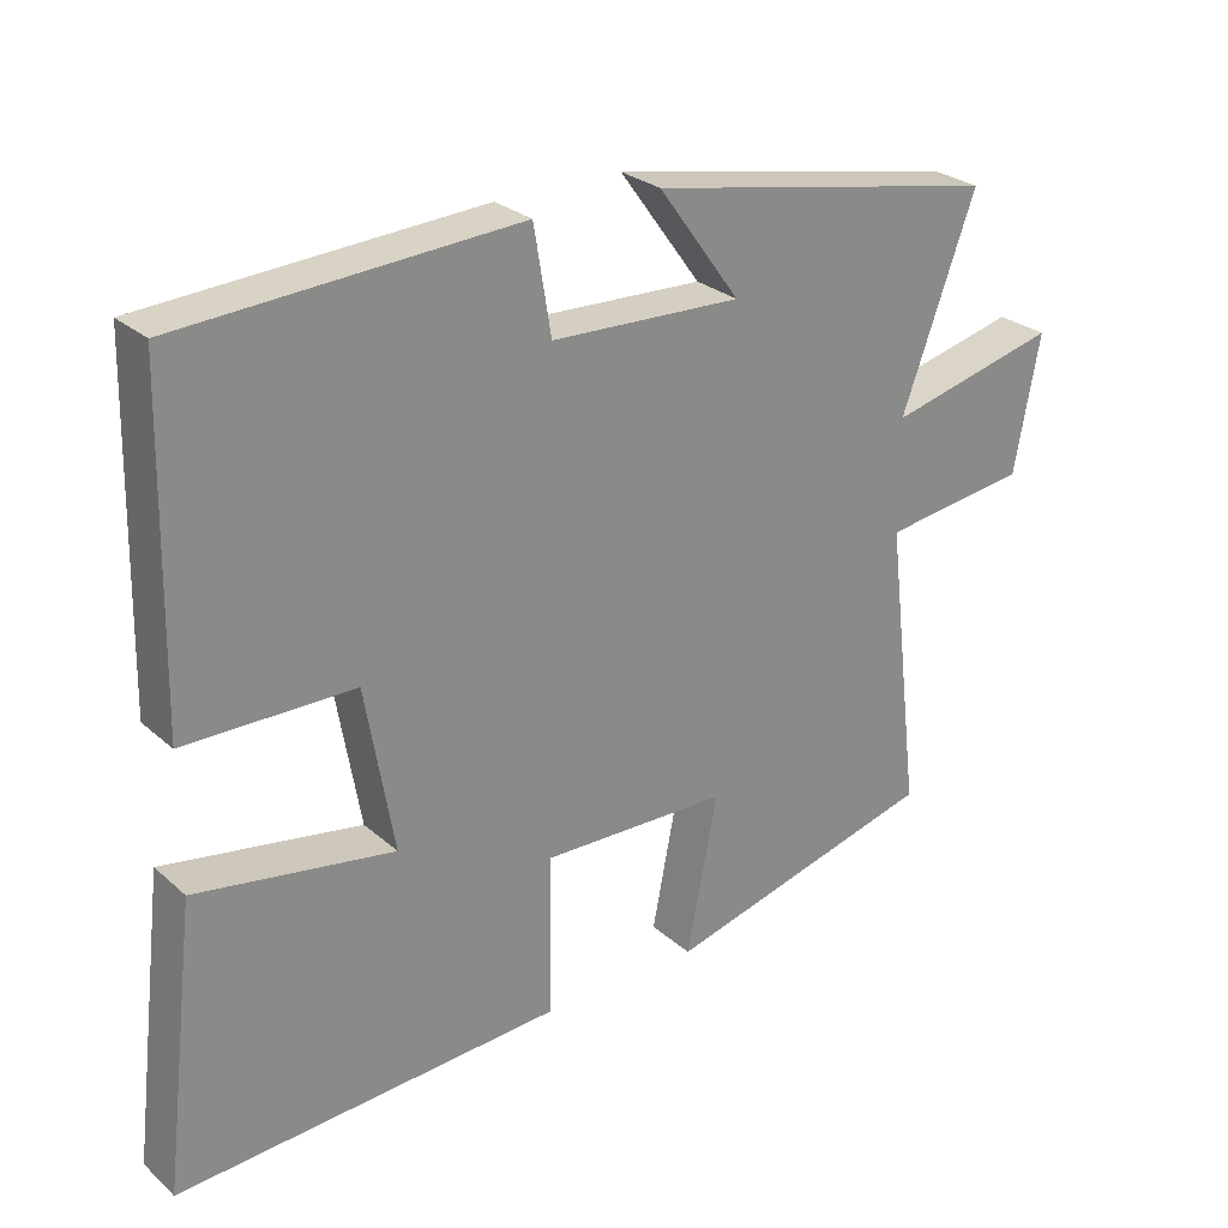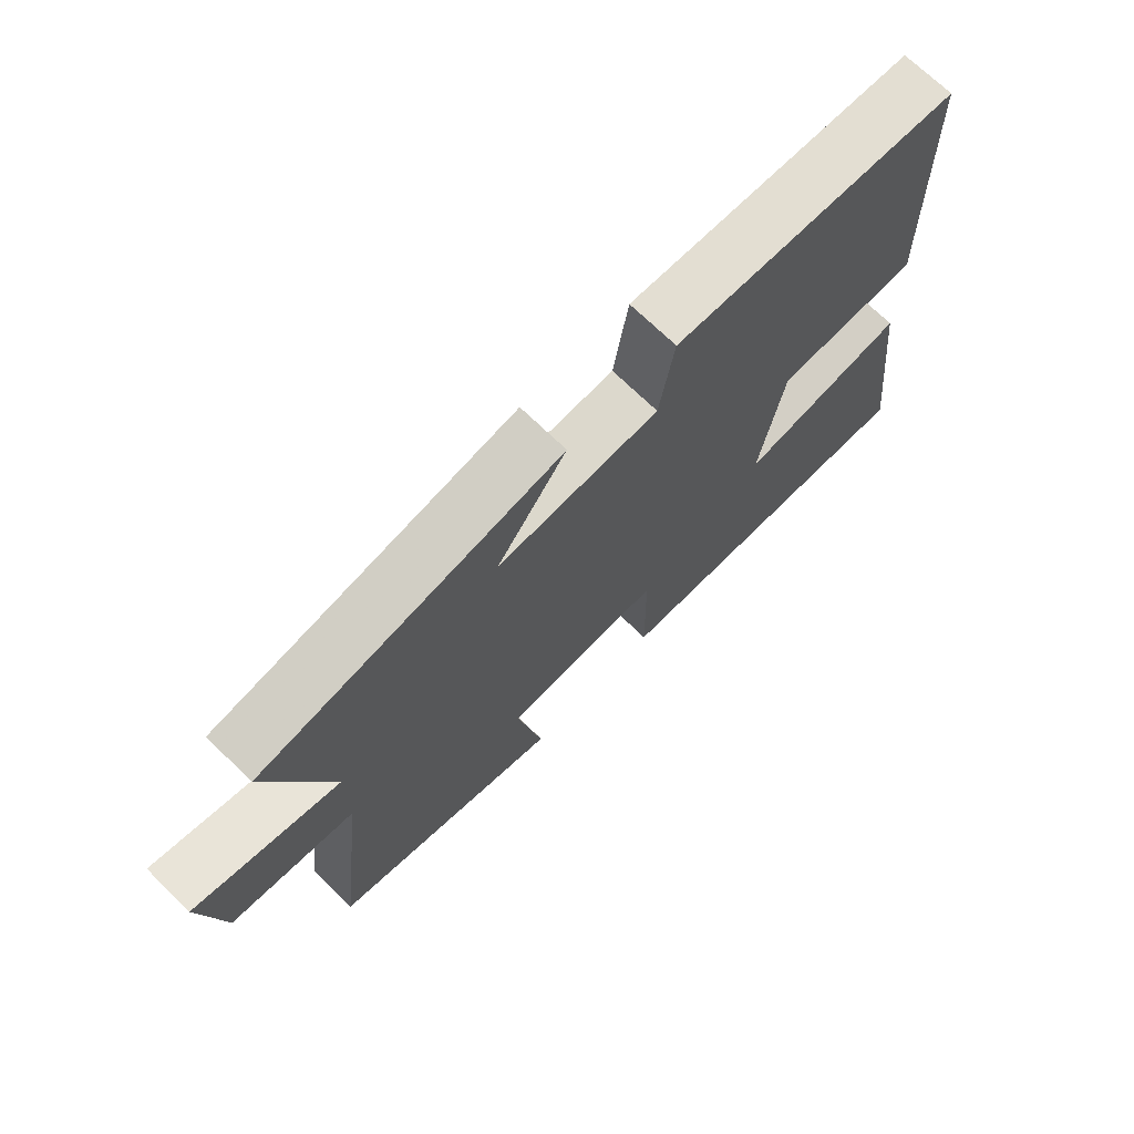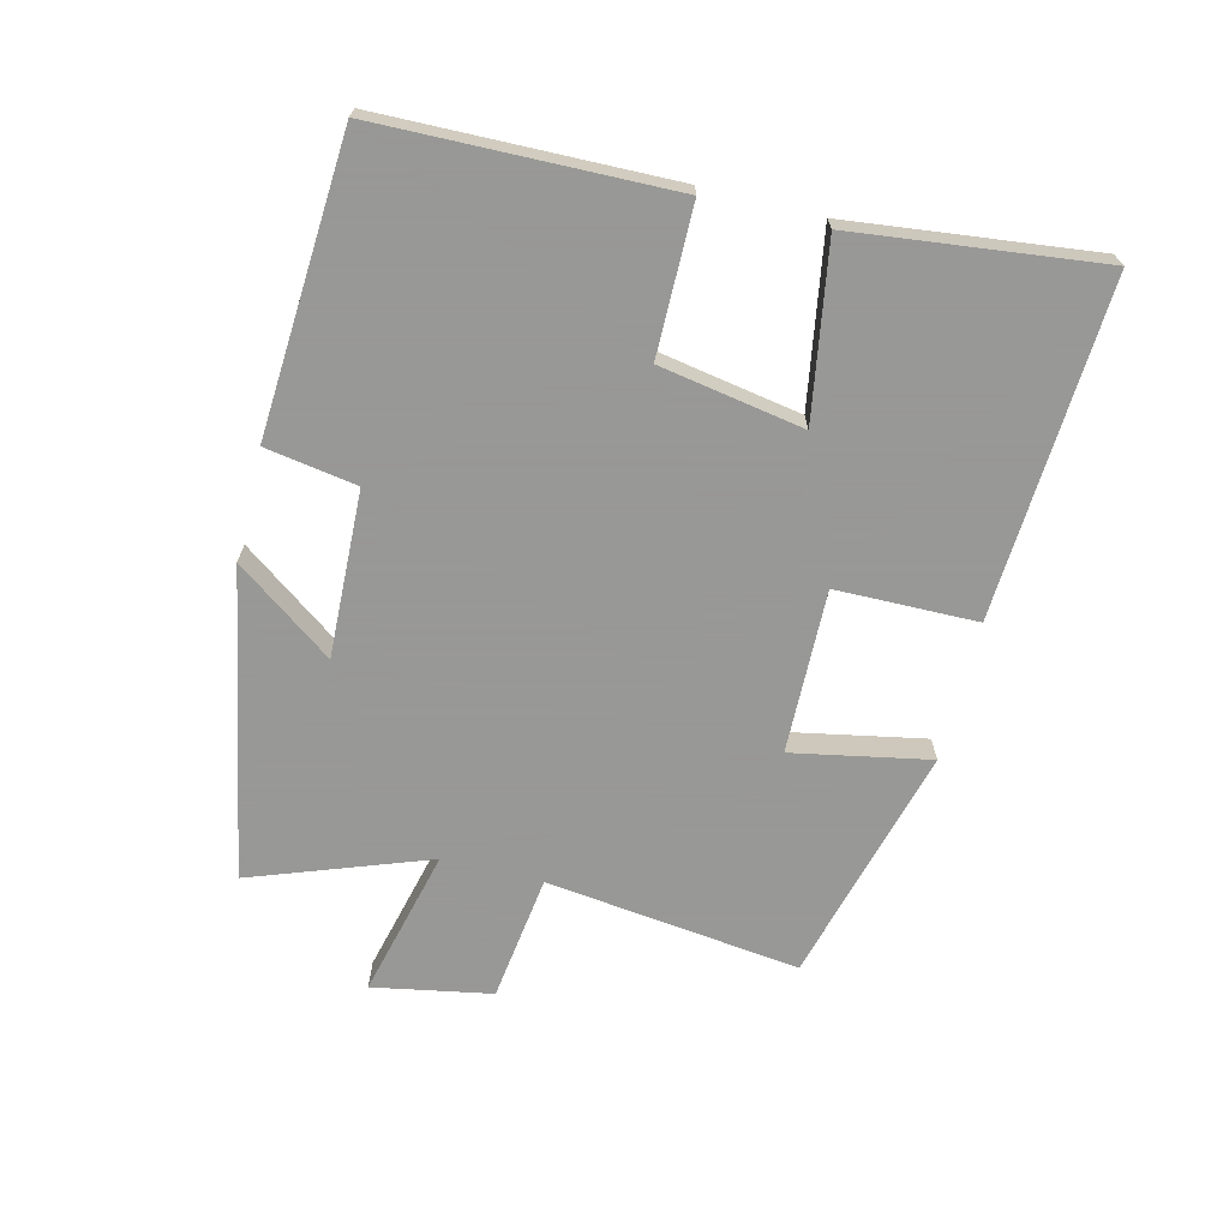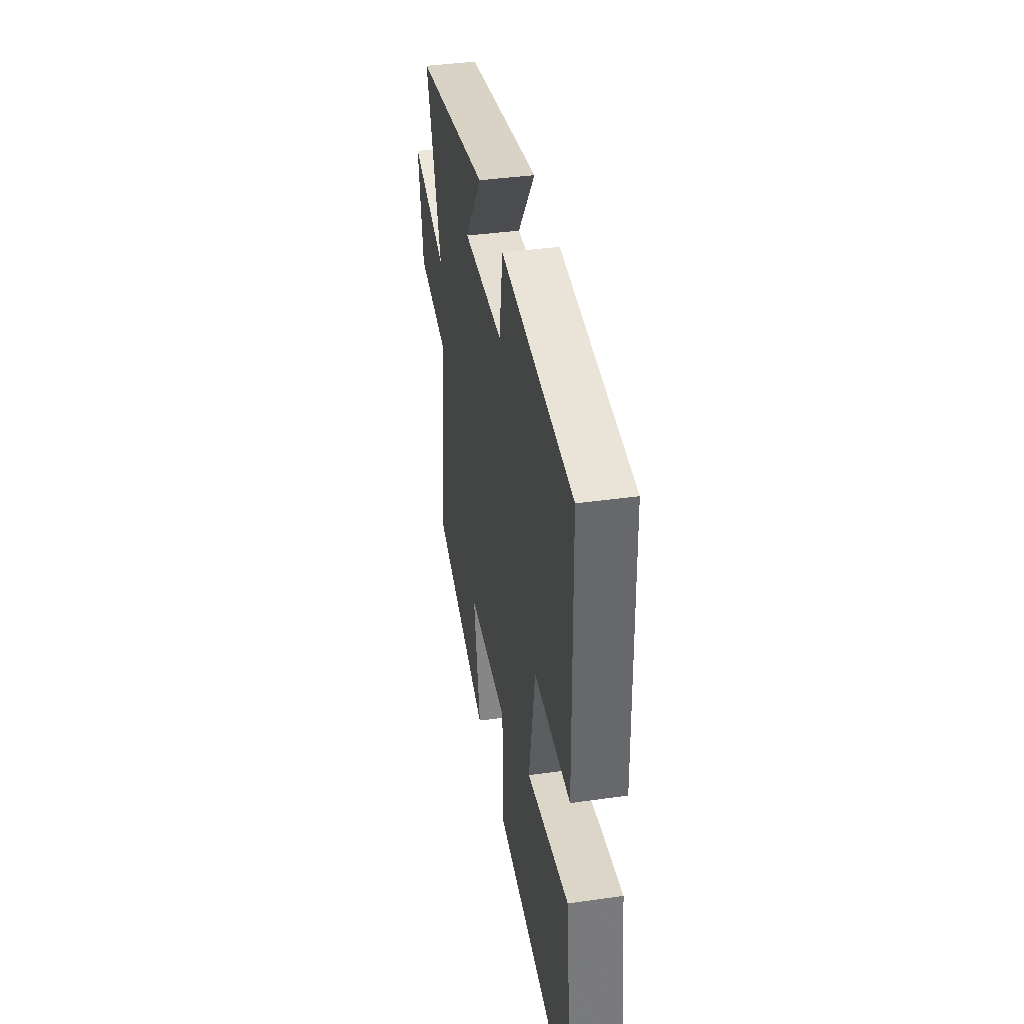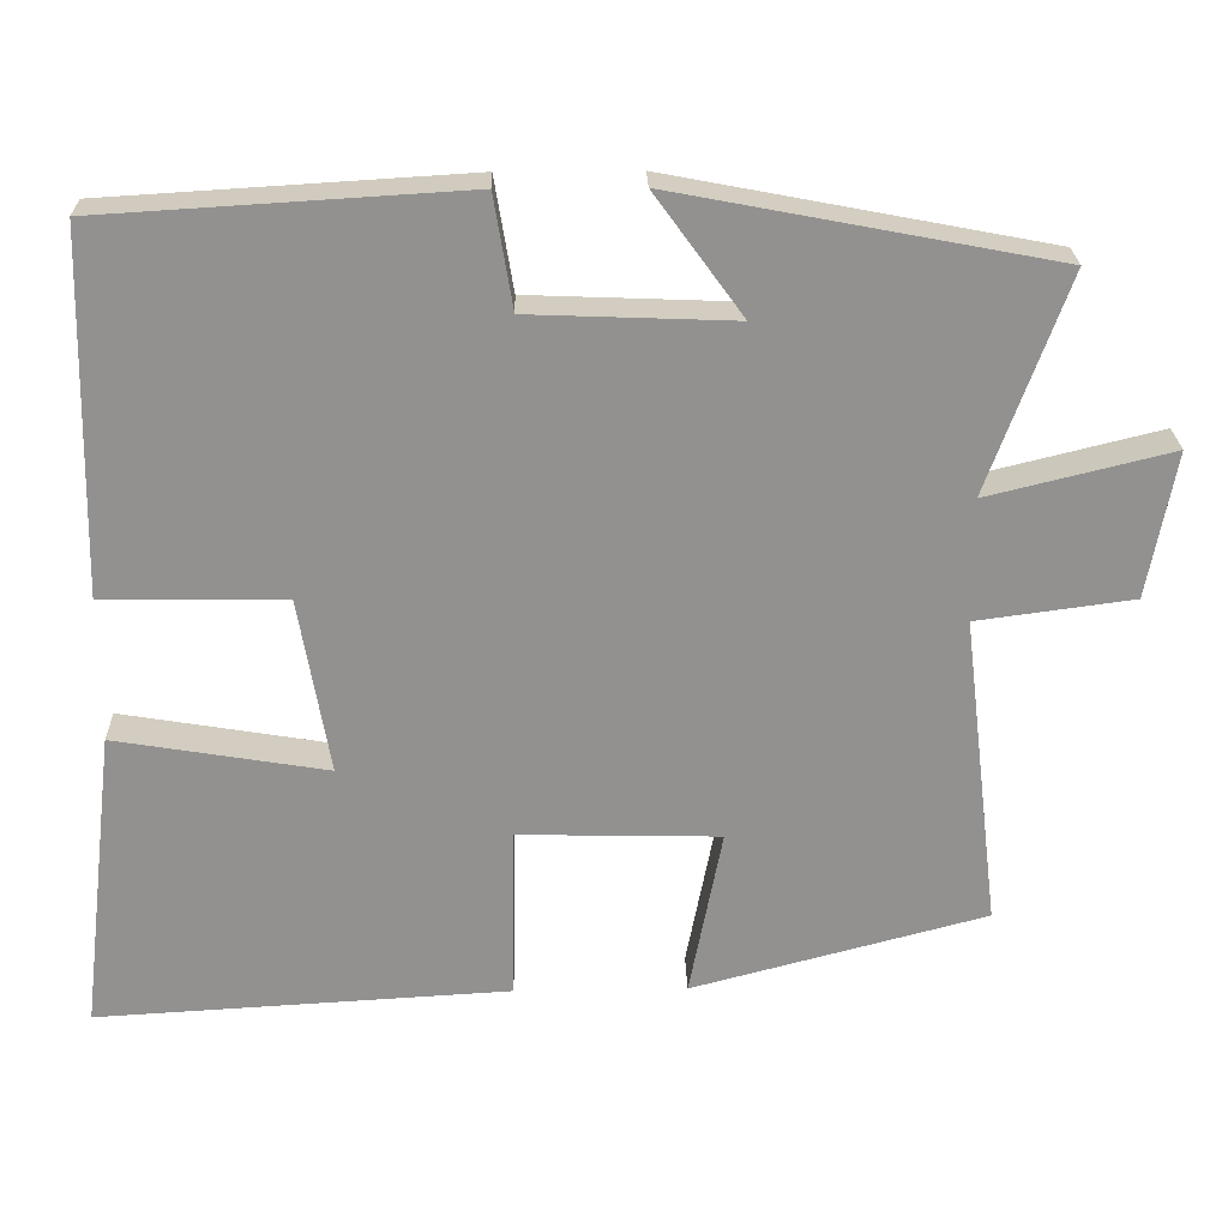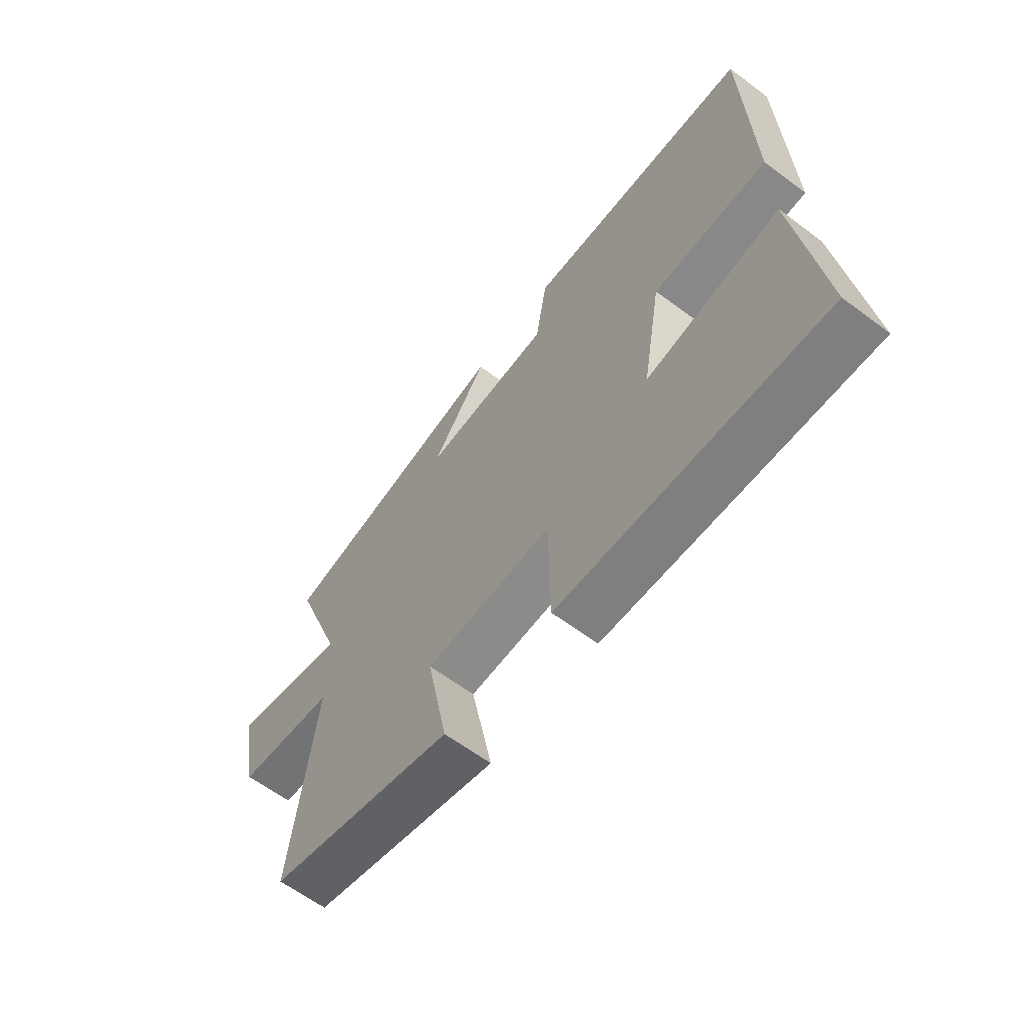
<metadata>
{"format":"obj","ext":"obj","renderer":"f3d","projection":"perspective","resolution":1024,"background":"white","views":[{"elev":27.0,"azim":143.0,"up":"+Z"},{"elev":70.6,"azim":-45.7,"up":"+Z"},{"elev":-68.4,"azim":76.0,"up":"+Y"},{"elev":39.4,"azim":80.0,"up":"+Z"},{"elev":24.1,"azim":178.5,"up":"+Z"},{"elev":-62.5,"azim":52.9,"up":"+Z"}]}
</metadata>
<code>
v 0.545 0.07 -0.529
v 0.031 0.07 -0.5
v 0.028 0.07 -0.284
v -0.222 0.07 -0.29
v -0.181 0.07 -0.5
v -0.547 0.07 -0.403
v -0.5 0.07 -0.013
v -0.695 0.07 0.013
v -0.729 0.07 0.195
v -0.5 0.07 0.139
v -0.599 0.07 0.41
v -0.128 0.07 0.5
v -0.237 0.07 0.35
v 0.017 0.07 0.36
v 0.04 0.07 0.5
v 0.49 0.07 0.473
v 0.5 0.07 0.026
v 0.274 0.07 0.024
v 0.236 0.07 -0.196
v 0.5 0.07 -0.152
v 0.545 0 -0.529
v 0.031 0 -0.5
v 0.028 0 -0.284
v -0.222 0 -0.29
v -0.181 0 -0.5
v -0.547 0 -0.403
v -0.5 0 -0.013
v -0.695 0 0.013
v -0.729 0 0.195
v -0.5 0 0.139
v -0.599 0 0.41
v -0.128 0 0.5
v -0.237 0 0.35
v 0.017 0 0.36
v 0.04 0 0.5
v 0.49 0 0.473
v 0.5 0 0.026
v 0.274 0 0.024
v 0.236 0 -0.196
v 0.5 0 -0.152
f 1 2 3
f 20 1 3
f 19 20 3
f 18 19 3 4
f 16 17 18
f 15 16 18
f 14 15 18
f 13 14 18 4
f 10 11 12 13
f 10 13 4
f 7 8 9 10
f 7 10 4 5
f 5 6 7
f 23 22 21
f 23 21 40
f 23 40 39
f 24 23 39 38
f 38 37 36
f 38 36 35
f 38 35 34
f 24 38 34 33
f 33 32 31 30
f 24 33 30
f 30 29 28 27
f 25 24 30 27
f 27 26 25
f 1 21 22 2
f 2 22 23 3
f 3 23 24 4
f 4 24 25 5
f 5 25 26 6
f 6 26 27 7
f 7 27 28 8
f 8 28 29 9
f 9 29 30 10
f 10 30 31 11
f 11 31 32 12
f 12 32 33 13
f 13 33 34 14
f 14 34 35 15
f 15 35 36 16
f 16 36 37 17
f 17 37 38 18
f 18 38 39 19
f 19 39 40 20
f 20 40 21 1

</code>
